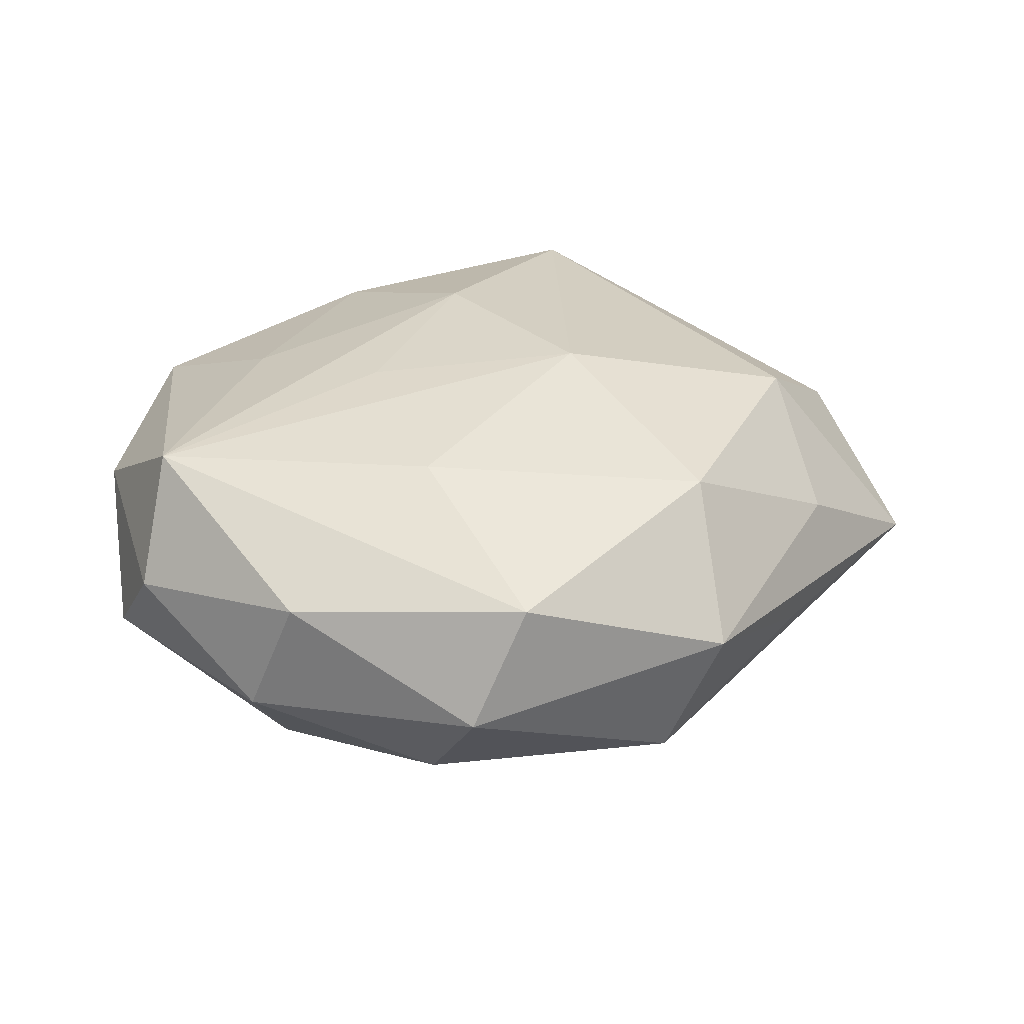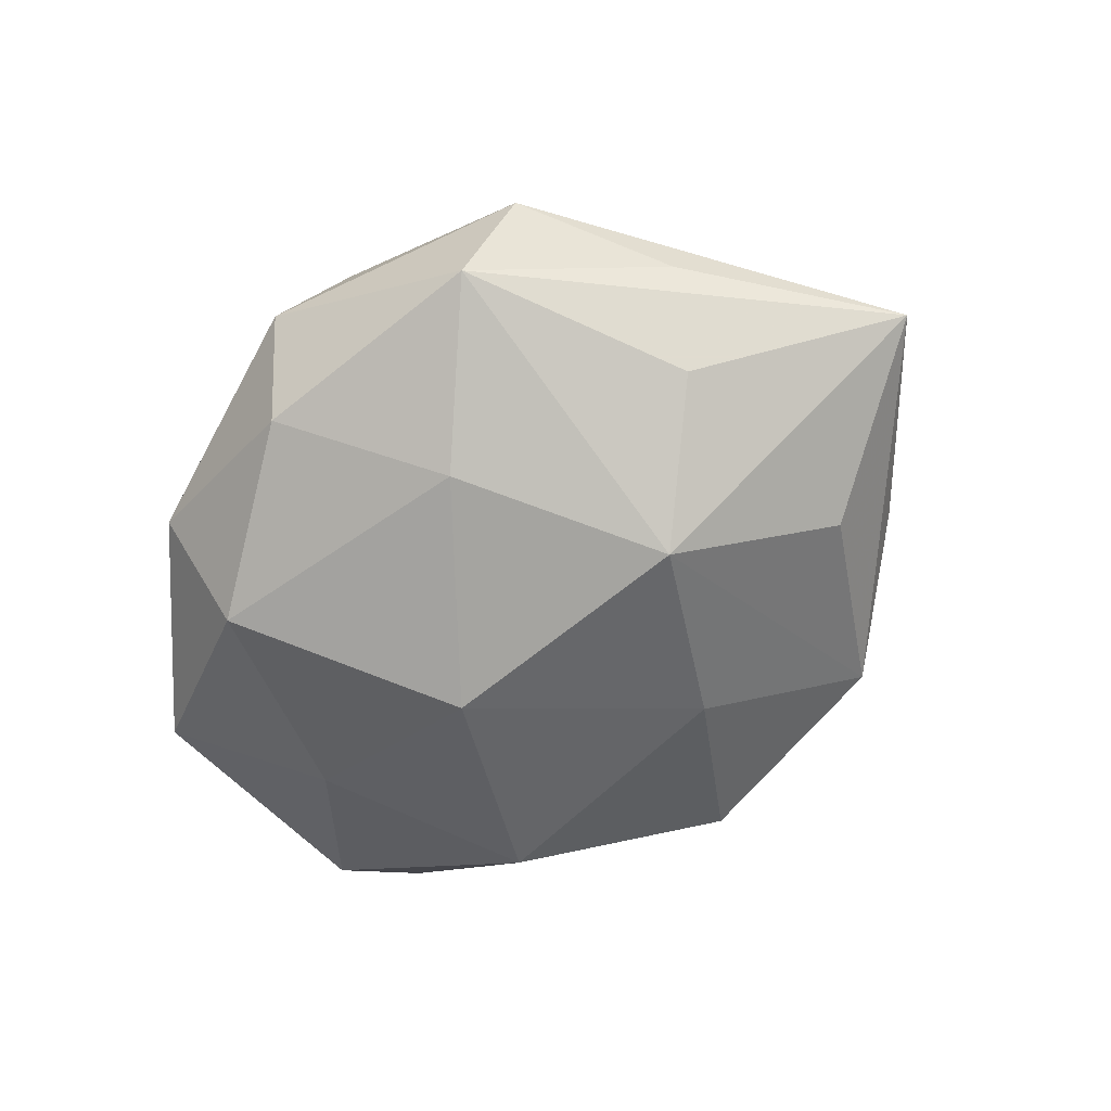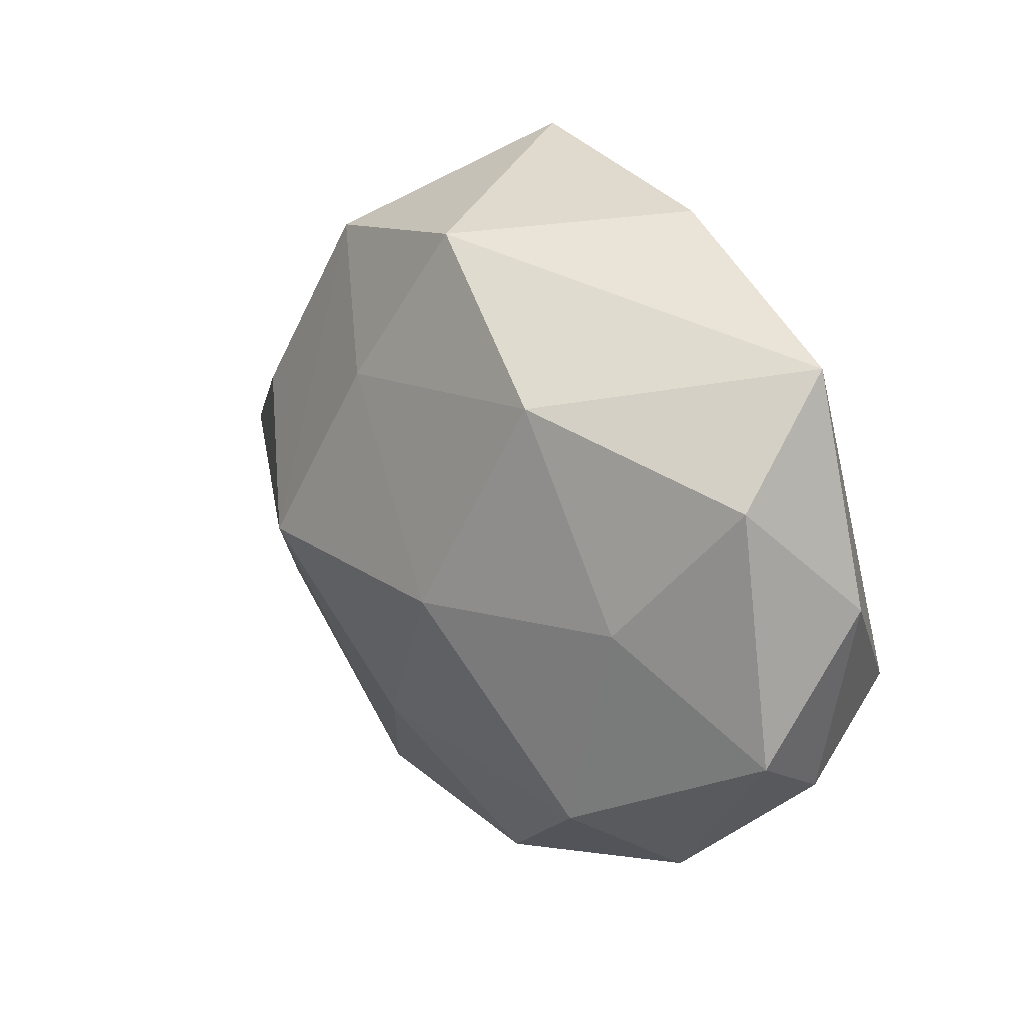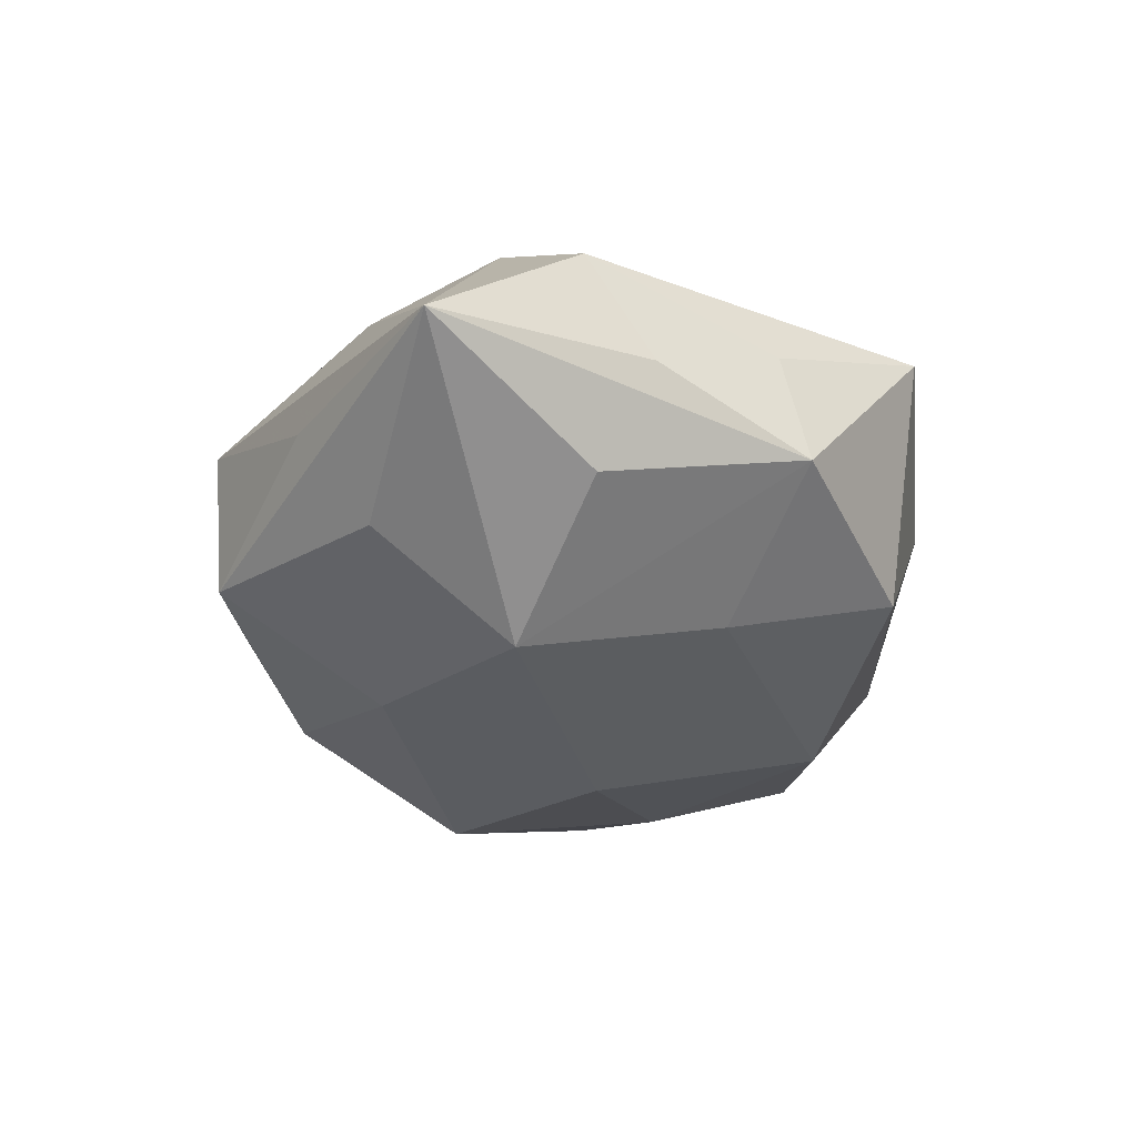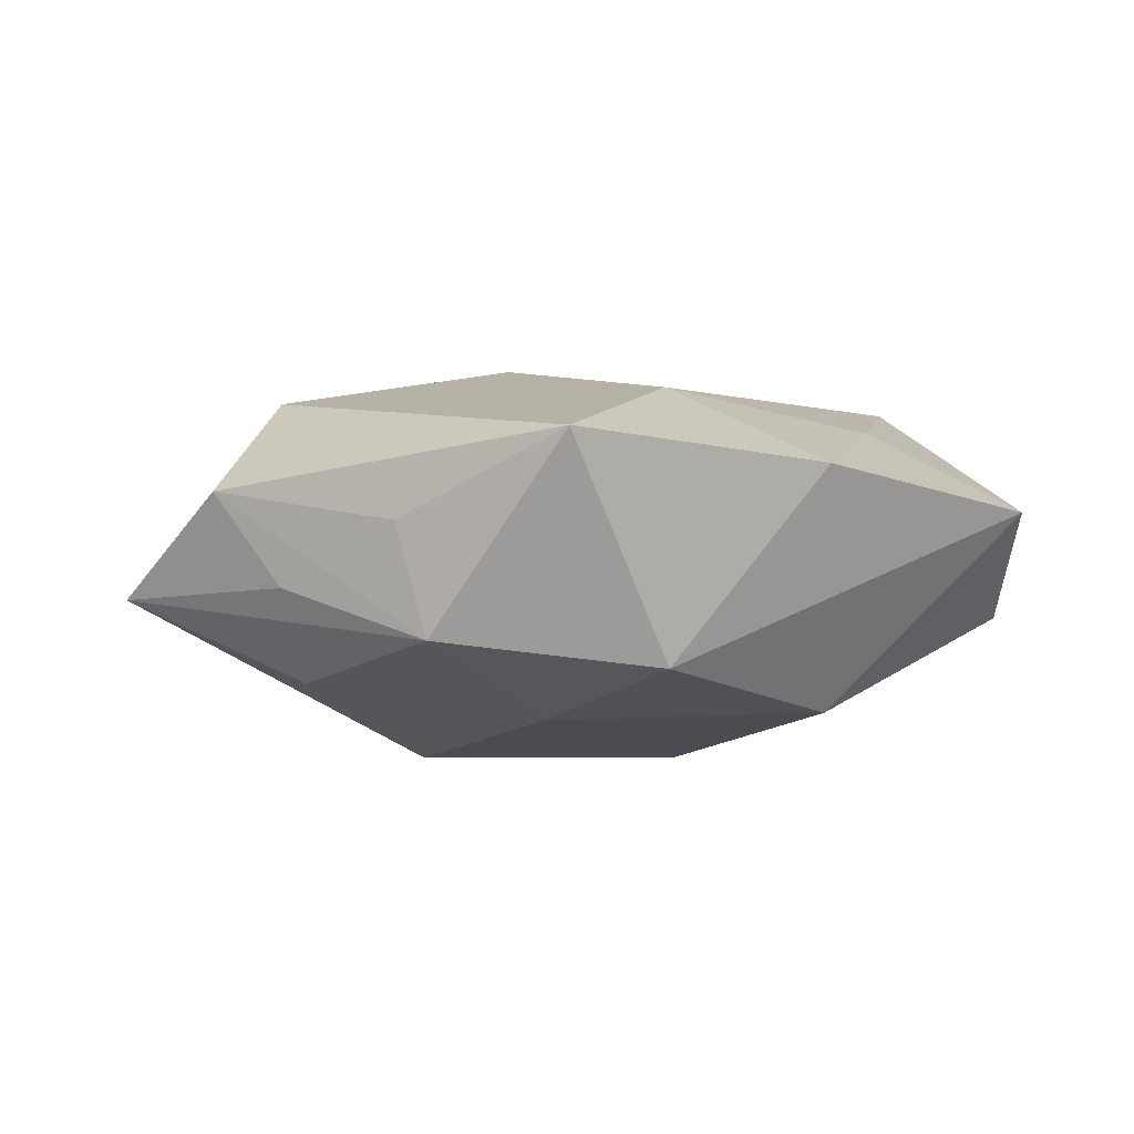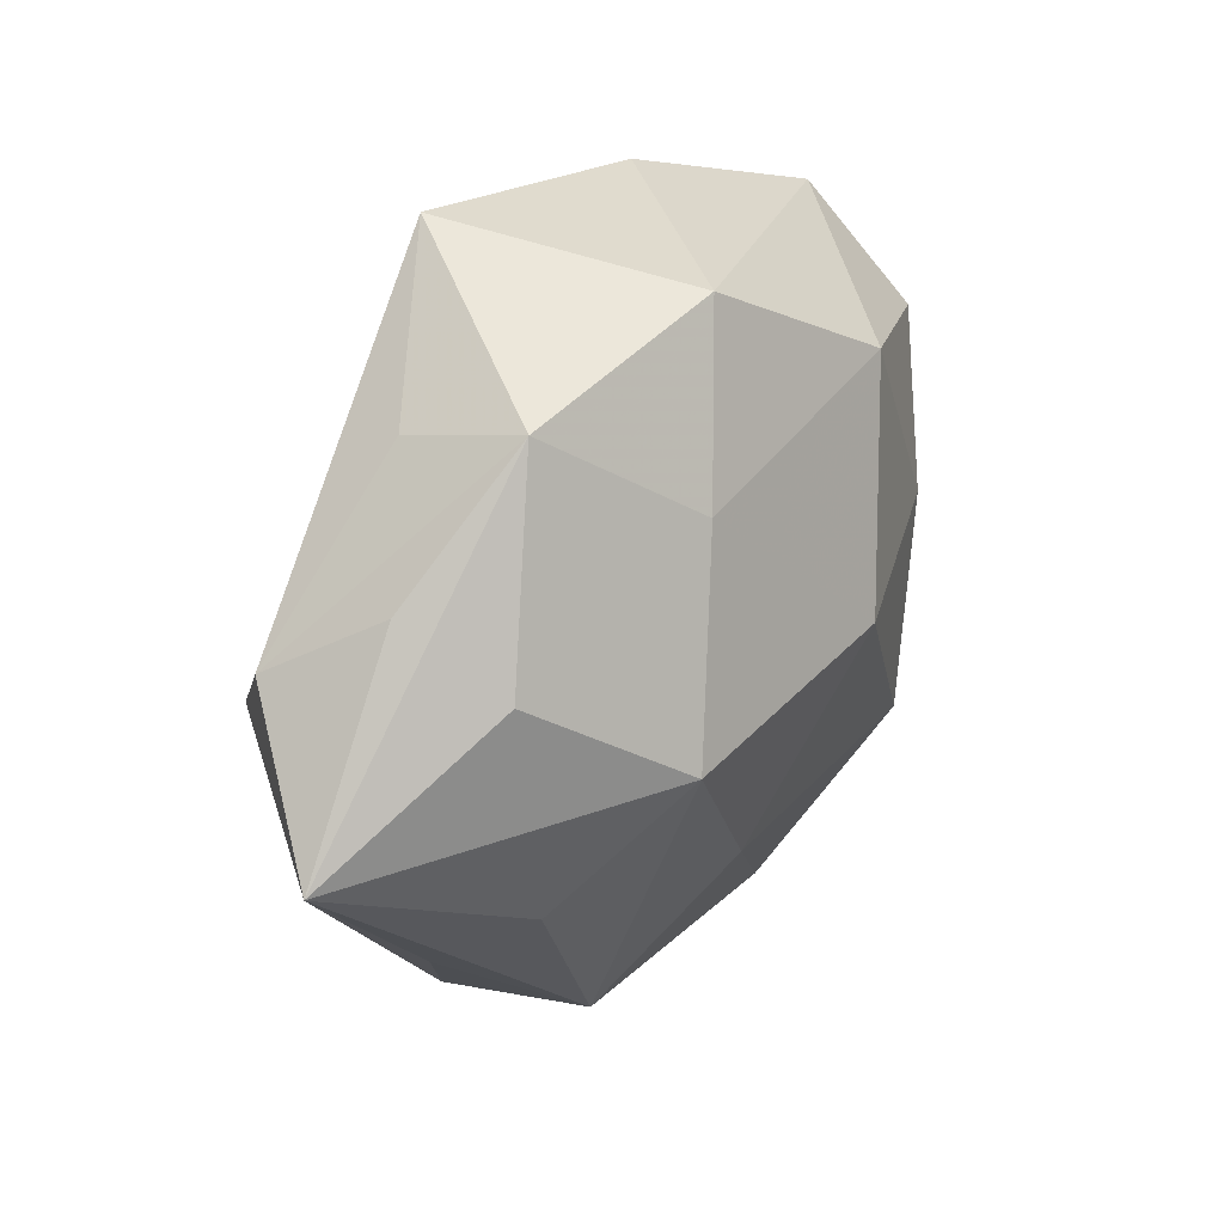
<metadata>
{"format":"obj","ext":"obj","renderer":"f3d","projection":"perspective","resolution":1024,"background":"white","views":[{"elev":36.9,"azim":-6.2,"up":"+Z"},{"elev":-63.3,"azim":35.5,"up":"+Z"},{"elev":24.8,"azim":-127.6,"up":"+Y"},{"elev":-36.8,"azim":102.8,"up":"+Z"},{"elev":0.1,"azim":166.0,"up":"+Z"},{"elev":31.0,"azim":125.9,"up":"+Y"}]}
</metadata>
<code>
v -0.001564 0.02293 0.01765
v -0.0142 0.03897 0.009109
v -0.03118 0.002821 -0.01528
v -0.009431 0.0005309 -0.02344
v 0.01083 0.002318 0.02065
v 0.01364 0.04206 0.01235
v -0.02677 0.01658 0.01338
v 0.0393 -0.01305 0.006737
v -0.02977 -0.02995 -0.003413
v 0.03495 -0.02182 -0.003242
v 0.02256 -0.02209 0.01805
v -0.01893 0.02426 -0.01697
v 0.001892 0.03637 -0.01151
v -0.008109 -0.01695 0.01887
v 0.03614 7.621e-05 0.01673
v -0.04563 -0.009129 -0.006723
v 0.03838 0.01731 -0.003537
v -0.04608 0.005514 0.005116
v 0.0255 0.03095 -0.008678
v -0.01284 0.003974 0.01848
v 0.0313 -0.01447 -0.01368
v 0.0235 -0.03554 0.005152
v -0.02465 -0.03046 0.009896
v 0.0009539 -0.03743 0.01333
v -0.02651 -0.0206 -0.01664
v 0.04481 0.01127 0.006636
v 0.01061 0.01916 -0.01762
v 0.01723 -0.0363 -0.008721
v -0.04171 -0.017 0.004634
v 0.05298 -0.002871 -0.005065
v -0.03926 0.02982 0.004451
v 0.00458 -0.02079 -0.01787
v -0.03845 -0.009051 0.0171
v -0.009511 -0.03498 -0.01066
v -0.04136 0.01794 -0.007127
v -0.005376 -0.04159 0.0008691
v 0.02834 0.02858 0.003371
v 0.01972 -0.001685 -0.02311
v 0.03483 0.01031 -0.01388
f 13 6 19
f 33 31 18
f 37 19 6
f 18 31 35
f 18 35 16
f 30 19 17
f 6 15 26
f 26 37 6
f 26 15 30
f 30 17 26
f 19 37 26
f 26 17 19
f 39 19 30
f 25 4 32
f 30 15 8
f 15 11 8
f 3 4 25
f 25 16 3
f 3 16 35
f 12 31 13
f 12 35 31
f 4 3 12
f 12 3 35
f 31 33 7
f 33 1 7
f 5 11 15
f 5 15 6
f 6 1 5
f 29 33 18
f 18 16 29
f 28 36 34
f 25 32 34
f 34 32 28
f 27 12 13
f 4 12 27
f 13 19 27
f 38 32 4
f 4 27 38
f 38 39 30
f 19 39 38
f 38 27 19
f 28 32 38
f 22 8 11
f 22 11 24
f 30 8 22
f 24 36 22
f 22 36 28
f 31 7 2
f 2 7 1
f 2 1 6
f 2 6 13
f 13 31 2
f 14 5 33
f 11 5 14
f 14 33 24
f 24 11 14
f 20 1 33
f 33 5 20
f 20 5 1
f 24 33 23
f 33 29 23
f 23 36 24
f 9 16 25
f 9 29 16
f 25 34 9
f 9 34 36
f 36 23 9
f 9 23 29
f 30 28 21
f 21 38 30
f 28 38 21
f 10 28 30
f 30 22 10
f 10 22 28

</code>
